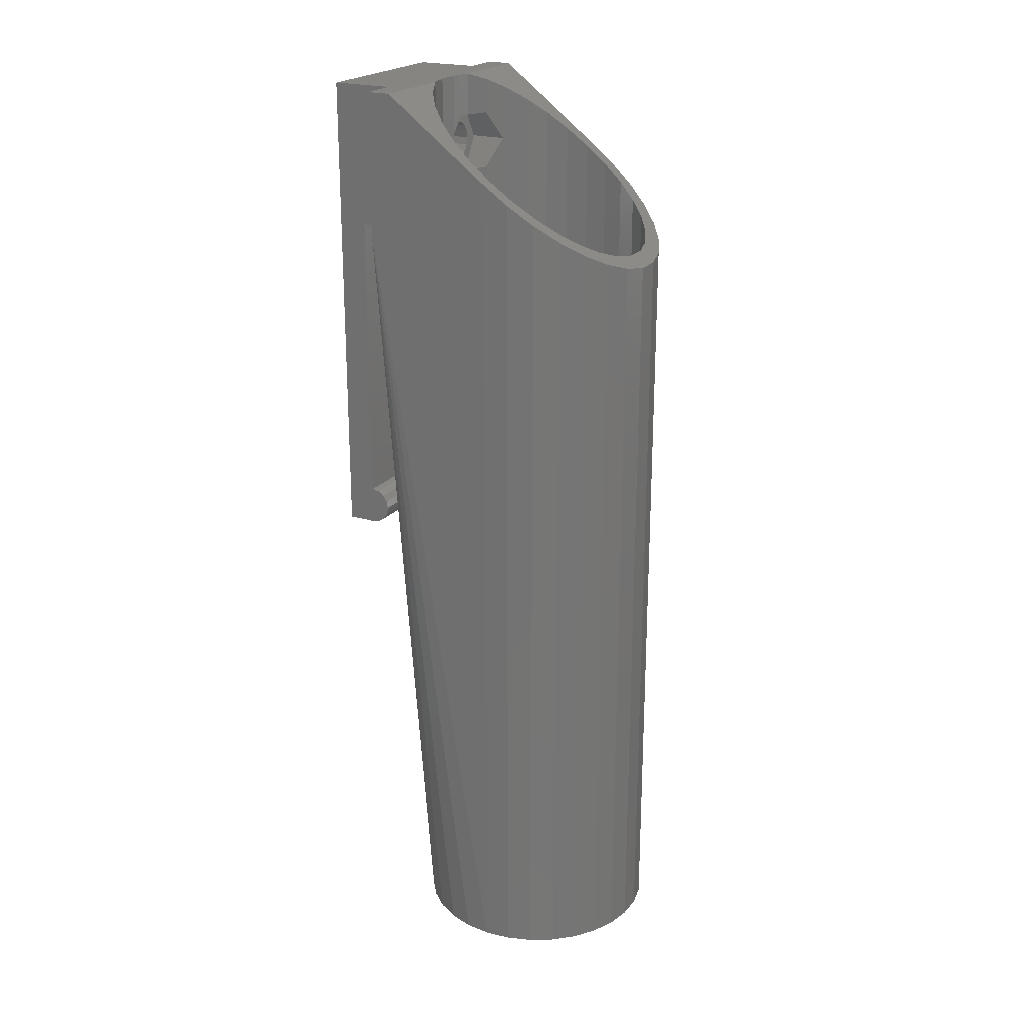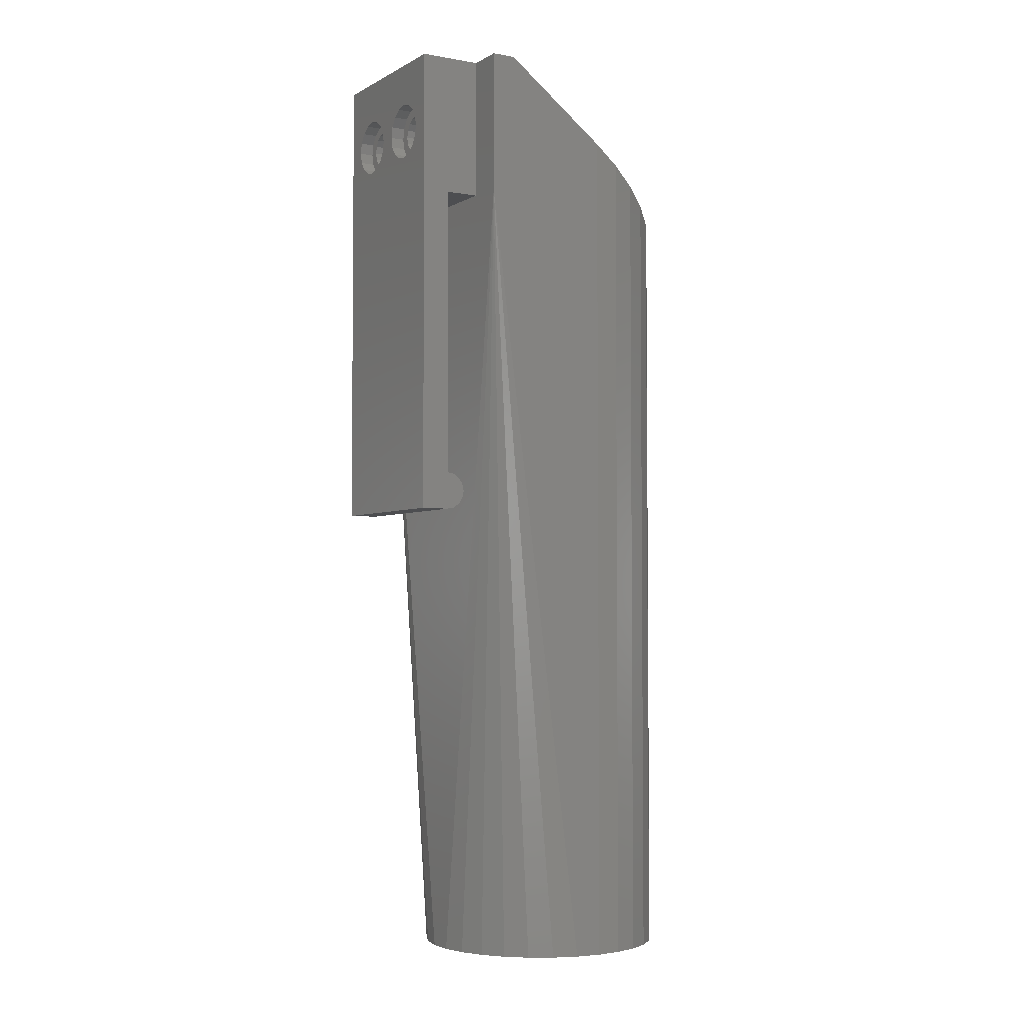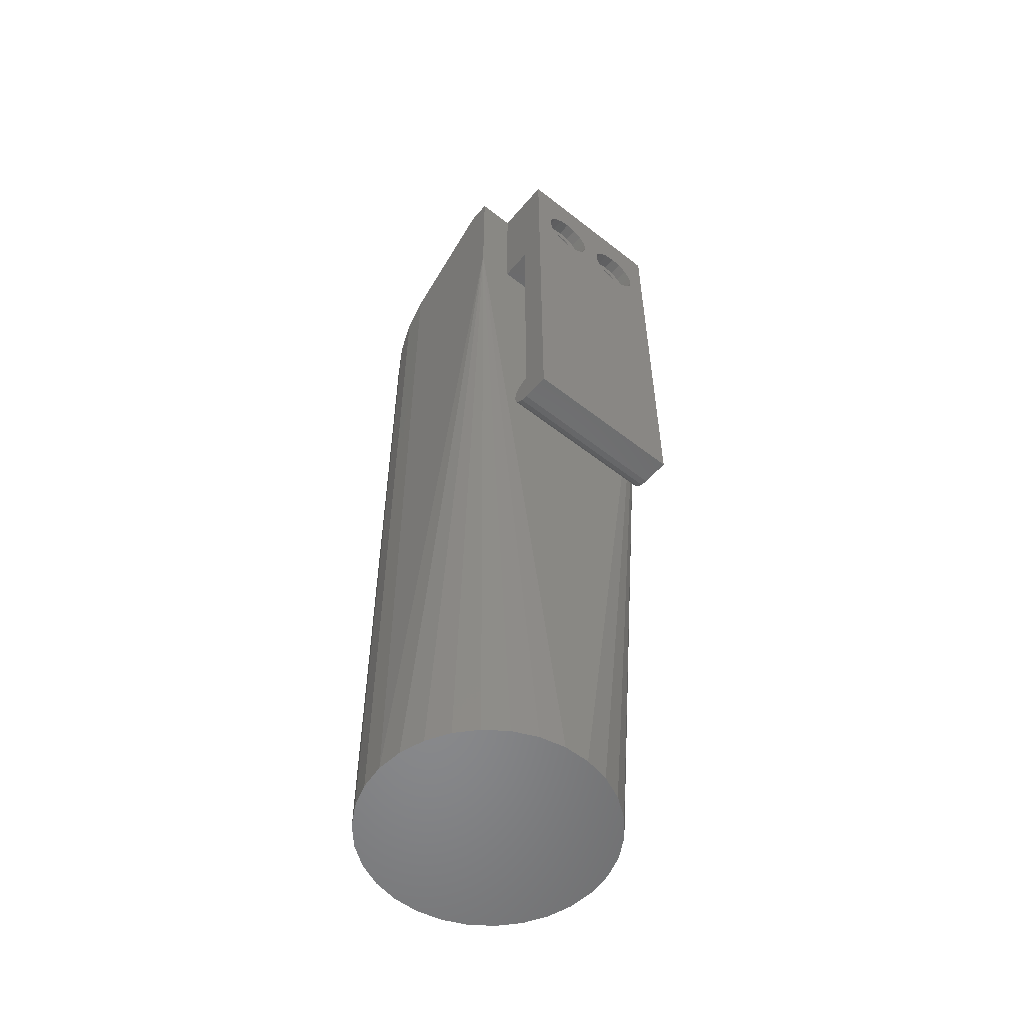
<metadata>
{"format":"stl","ext":"stl","renderer":"f3d","projection":"perspective","resolution":1024,"background":"white","views":[{"elev":21.9,"azim":-61.8,"up":"+Z"},{"elev":-3.4,"azim":-120.5,"up":"+Z"},{"elev":-55.2,"azim":140.5,"up":"+Z"}]}
</metadata>
<code>
# stl→obj: 345 verts, 694 faces
v -12.72 2.703 -53.5
v -13 0 -53.5
v -13 13.5 30.5
v -13 0 37.23
v -13 10.98 45.5
v -13 13.5 45.5
v -12.72 -2.703 -53.5
v -12.72 -2.703 35.19
v -11.88 5.288 -53.5
v -10.52 7.641 -53.5
v -8.699 9.661 -53.5
v -6.5 11.26 -53.5
v -4.017 12.36 -53.5
v -1.359 12.93 -53.5
v 1.359 12.93 -53.5
v 4.017 12.36 -53.5
v 6.5 11.26 -53.5
v 8.699 9.661 -53.5
v 10.52 7.641 -53.5
v 11.88 5.288 -53.5
v 12.72 2.703 -53.5
v 13 0 -53.5
v 12.72 -2.703 -53.5
v 11.88 -5.288 -53.5
v 10.52 -7.641 -53.5
v 8.699 -9.661 -53.5
v 6.5 -11.26 -53.5
v 4.017 -12.36 -53.5
v 1.359 -12.93 -53.5
v -1.359 -12.93 -53.5
v -4.017 -12.36 -53.5
v -6.5 -11.26 -53.5
v -8.699 -9.661 -53.5
v -10.52 -7.641 -53.5
v -11.88 -5.288 -53.5
v -9 13.5 30.5
v 9 13.5 30.5
v 13 13.5 30.5
v 9 13.5 45.5
v 13 13.5 45.5
v -9 13.5 45.5
v -3.355 10.98 45.5
v 1.202 11.44 45.5
v -1.202 11.44 45.5
v 13 10.98 45.5
v 3.355 10.98 45.5
v -11.88 -5.288 33.24
v -10.52 -7.641 31.47
v -6.5 -11.26 28.74
v -8.699 -9.661 29.95
v -9.304 -6.76 32.13
v -5.75 -9.959 29.72
v -7.695 -8.546 30.79
v -4.017 -12.36 27.91
v -3.554 -10.94 28.98
v -1.359 -12.93 27.48
v 1.202 -11.44 28.61
v -1.202 -11.44 28.61
v 1.359 -12.93 27.48
v 3.554 -10.94 28.98
v 4.017 -12.36 27.91
v 5.75 -9.959 29.72
v 6.5 -11.26 28.74
v 7.695 -8.546 30.79
v 8.699 -9.661 29.95
v 9.304 -6.76 32.13
v 10.52 -7.641 31.47
v 10.51 -4.677 33.7
v 11.88 -5.288 33.24
v 11.25 -2.391 35.42
v 12.72 -2.703 35.19
v 10.51 4.677 40.75
v 11.25 2.391 39.03
v 13 0 37.23
v 3.554 10.94 45.47
v 5.75 9.959 44.73
v 7.695 8.546 43.67
v 11.5 0 37.23
v 9.304 6.76 42.32
v -11.25 -2.391 35.42
v -11.5 0 37.23
v -11.25 2.391 39.03
v -10.51 4.677 40.75
v -9.304 6.76 42.32
v -7.695 8.546 43.67
v -5.75 9.959 44.73
v -3.554 10.94 45.47
v -10.51 -4.677 33.7
v 9 17 30.5
v 9 20 45.5
v 9 17 -0.5
v 9 20 -4.5
v 9 17 -4.5
v -9 17 30.5
v -9 17.77 -4.348
v -9 20 -4.5
v -9 17 -4.5
v -9 18.41 -3.914
v -9 18.85 -3.265
v -9 19 -2.5
v -9 18.85 -1.735
v -9 20 45.5
v -9 18.41 -1.086
v -9 17.77 -0.6522
v -9 17 -0.5
v 2.25 11.21 41.03
v 3.554 10.94 41.03
v 1.202 11.44 39.22
v 1.202 11.44 -52
v 1.202 11.44 36.78
v 0.5 11.44 38
v -0.5 11.44 38
v -1.202 11.44 36.78
v -1.202 11.44 -52
v -1.202 11.44 39.22
v -2.25 11.21 41.03
v -3.554 10.94 41.03
v -5.75 9.959 41.03
v -5.75 9.959 -52
v -5.75 9.959 34.97
v -7.5 8.688 38
v -7.695 8.546 -52
v -9.304 6.76 -52
v -10.51 4.677 -52
v -11.25 2.391 -52
v -11.5 0 -52
v -11.25 -2.391 -52
v -10.51 -4.677 -52
v -9.304 -6.76 -52
v -7.695 -8.546 -52
v -5.75 -9.959 -52
v -3.554 -10.94 -52
v -1.202 -11.44 -52
v 1.202 -11.44 -52
v 3.554 -10.94 -52
v 5.75 -9.959 -52
v 7.695 -8.546 -52
v 9.304 -6.76 -52
v 10.51 -4.677 -52
v 11.25 -2.391 -52
v 11.5 0 -52
v 11.25 2.391 -52
v 10.51 4.677 -52
v 9.304 6.76 -52
v 7.695 8.546 -52
v 7.5 8.688 38
v 5.75 9.959 34.97
v 5.75 9.959 -52
v 5.75 9.959 41.03
v 6.772 20 36.85
v 1.228 20 39.15
v -1 20 38
v 1.879 20 40.12
v -6.772 20 39.15
v -7 20 38
v -2.852 20 40.77
v -1.879 20 40.12
v -1.228 20 39.15
v -6.772 20 36.85
v -6.121 20 35.88
v -5.148 20 35.23
v -4 20 35
v -2.852 20 35.23
v 1 20 38
v -1.879 20 35.88
v -1.228 20 36.85
v -4 20 41
v -5.148 20 40.77
v -6.121 20 40.12
v 2.852 20 40.77
v 4 20 41
v 1.228 20 36.85
v 5.148 20 40.77
v 1.879 20 35.88
v 2.852 20 35.23
v 6.121 20 40.12
v 4 20 35
v 5.148 20 35.23
v 6.772 20 39.15
v 6.121 20 35.88
v 7 20 38
v 9 16.23 -0.6522
v 9 15.15 -1.735
v 9 15.59 -1.086
v 9 15 -2.5
v 9 15.15 -3.265
v 9 15.59 -3.914
v 9 16.23 -4.348
v -9 16.23 -4.348
v -9 16.23 -0.6522
v 5.75 12.5 41.03
v 2.25 12.5 41.03
v 0.5 12.5 38
v 3.554 10.94 -52
v -3.554 10.94 -52
v 3.554 10.94 34.97
v 2.25 11.21 34.97
v -2.25 11.21 34.97
v -3.554 10.94 34.97
v -0.5 12.5 38
v -2.25 12.5 34.97
v -2.25 12.5 41.03
v 2.25 12.5 34.97
v -5.75 12.5 41.03
v -7.5 12.5 38
v -5.75 12.5 34.97
v 7.5 12.5 38
v 5.75 12.5 34.97
v -6.121 18.5 40.12
v -6.772 18.5 39.15
v -7 18.5 38
v -5.148 18.5 40.77
v -4 18.5 41
v -2.852 18.5 40.77
v -1.879 18.5 40.12
v -1.228 18.5 39.15
v -1 18.5 38
v -1.228 18.5 36.85
v -1.879 18.5 35.88
v -2.852 18.5 35.23
v -4 18.5 35
v -5.148 18.5 35.23
v -6.121 18.5 35.88
v -6.772 18.5 36.85
v 1.879 18.5 40.12
v 1.228 18.5 39.15
v 1 18.5 38
v 2.852 18.5 40.77
v 4 18.5 41
v 5.148 18.5 40.77
v 6.121 18.5 40.12
v 6.772 18.5 39.15
v 7 18.5 38
v 6.772 18.5 36.85
v 6.121 18.5 35.88
v 5.148 18.5 35.23
v 4 18.5 35
v 2.852 18.5 35.23
v 1.879 18.5 35.88
v 1.228 18.5 36.85
v -9 15.59 -3.914
v -9 15.15 -3.265
v -9 15 -2.5
v -9 15.15 -1.735
v -9 15.59 -1.086
v 5.414 12.5 36.59
v 4.765 12.5 36.15
v 4 12.5 36
v 3.235 12.5 39.85
v 4 12.5 40
v 2 12.5 38
v 2.152 12.5 38.77
v 4.765 12.5 39.85
v 5.414 12.5 39.41
v 2.586 12.5 39.41
v 2.586 12.5 36.59
v 2.152 12.5 37.23
v 5.848 12.5 38.77
v 6 12.5 38
v 5.848 12.5 37.23
v 3.235 12.5 36.15
v -2.586 12.5 36.59
v -3.235 12.5 36.15
v -4 12.5 36
v -4.765 12.5 39.85
v -4 12.5 40
v -6 12.5 38
v -5.848 12.5 38.77
v -3.235 12.5 39.85
v -2.586 12.5 39.41
v -5.414 12.5 39.41
v -5.414 12.5 36.59
v -5.848 12.5 37.23
v -2.152 12.5 38.77
v -2 12.5 38
v -2.152 12.5 37.23
v -4.765 12.5 36.15
v -4 18.5 40
v -2.586 18.5 39.41
v -2.152 18.5 38.77
v -2 18.5 38
v -2.586 18.5 36.59
v -3.235 18.5 36.15
v -4.765 18.5 36.15
v -5.414 18.5 36.59
v -5.848 18.5 37.23
v -6 18.5 38
v -4 18.5 36
v -2.152 18.5 37.23
v -3.235 18.5 39.85
v -4.765 18.5 39.85
v -5.414 18.5 39.41
v -5.848 18.5 38.77
v 4 18.5 40
v 5.414 18.5 39.41
v 5.848 18.5 38.77
v 6 18.5 38
v 5.414 18.5 36.59
v 4.765 18.5 36.15
v 3.235 18.5 36.15
v 2.586 18.5 36.59
v 2.152 18.5 37.23
v 2 18.5 38
v 4 18.5 36
v 5.848 18.5 37.23
v 4.765 18.5 39.85
v 3.235 18.5 39.85
v 2.586 18.5 39.41
v 2.152 18.5 38.77
v 2 13 38
v 2.152 13 38.77
v 2.152 13 37.23
v 2.586 13 36.59
v 3.235 13.5 36.15
v 2.586 13.5 36.59
v 4 13.5 36
v 4.765 13.5 36.15
v 5.414 13.5 36.59
v 5.848 13.5 37.23
v 6 13.5 38
v 5.848 13.5 38.77
v 5.414 13 39.41
v 5.414 13.5 39.41
v 4.765 13 39.85
v 4 13 40
v 3.235 13 39.85
v 2.586 13 39.41
v -6 13 38
v -5.848 13 38.77
v -5.848 13 37.23
v -5.414 13.5 36.59
v -5.848 13.5 37.23
v -4.765 13.5 36.15
v -4 13.5 36
v -3.235 13.5 36.15
v -2.586 13.5 36.59
v -2.152 13.5 37.23
v -2 13.5 38
v -2.152 13 38.77
v -2.152 13.5 38.77
v -2.586 13 39.41
v -3.235 13 39.85
v -4 13 40
v -4.765 13 39.85
v -5.414 13 39.41
f 1 2 3
f 2 4 3
f 3 4 5
f 3 5 6
f 2 7 4
f 4 7 8
f 2 1 7
f 7 1 9
f 7 9 10
f 7 10 11
f 7 11 12
f 7 12 13
f 7 13 14
f 7 14 15
f 7 15 16
f 7 16 17
f 7 17 18
f 7 18 19
f 7 19 20
f 7 20 21
f 7 21 22
f 7 22 23
f 7 23 24
f 7 24 25
f 7 25 26
f 7 26 27
f 7 27 28
f 7 28 29
f 7 29 30
f 7 30 31
f 7 31 32
f 7 32 33
f 7 33 34
f 7 34 35
f 1 3 9
f 11 3 12
f 12 3 13
f 13 3 14
f 3 36 14
f 37 38 14
f 14 38 15
f 37 14 36
f 3 6 36
f 39 6 40
f 37 40 38
f 41 6 39
f 36 6 41
f 39 40 37
f 9 3 10
f 10 3 11
f 6 5 42
f 43 6 44
f 44 6 42
f 45 6 43
f 45 43 46
f 40 6 45
f 8 47 48
f 49 8 50
f 50 8 48
f 51 8 49
f 52 53 54
f 55 52 56
f 57 58 59
f 60 57 61
f 62 60 63
f 64 62 65
f 66 64 67
f 68 66 69
f 70 68 71
f 72 73 74
f 46 75 45
f 75 76 45
f 76 77 45
f 78 70 74
f 45 72 74
f 45 79 72
f 73 78 74
f 74 70 71
f 71 68 69
f 69 66 67
f 80 81 8
f 67 64 65
f 65 62 63
f 63 60 61
f 61 57 59
f 59 58 56
f 58 55 56
f 56 52 54
f 54 53 49
f 53 51 49
f 82 8 81
f 5 8 82
f 5 82 83
f 5 83 84
f 5 84 85
f 5 85 86
f 5 86 87
f 5 87 42
f 4 8 5
f 77 79 45
f 51 88 8
f 88 80 8
f 7 35 8
f 8 35 47
f 35 34 47
f 47 34 48
f 34 33 48
f 48 33 50
f 50 33 32
f 49 50 32
f 49 32 31
f 54 49 31
f 54 31 30
f 56 54 30
f 56 30 29
f 59 56 29
f 59 29 28
f 61 59 28
f 61 28 27
f 63 61 27
f 63 27 26
f 65 63 26
f 65 26 25
f 67 65 25
f 67 25 24
f 69 67 24
f 69 24 23
f 71 69 23
f 71 23 22
f 74 71 22
f 22 21 38
f 74 22 38
f 45 74 40
f 40 74 38
f 21 20 38
f 20 19 38
f 19 18 38
f 18 17 38
f 17 16 38
f 16 15 38
f 89 90 39
f 89 91 92
f 92 90 89
f 93 92 91
f 37 89 39
f 94 89 36
f 36 89 37
f 36 41 94
f 95 96 97
f 98 96 95
f 99 96 98
f 100 96 99
f 94 100 101
f 94 96 100
f 102 96 94
f 102 94 41
f 94 101 103
f 94 103 104
f 94 104 105
f 90 102 41
f 39 90 41
f 106 107 75
f 43 106 46
f 46 106 75
f 108 106 43
f 109 110 111
f 112 109 111
f 108 43 111
f 43 44 111
f 112 113 109
f 44 112 111
f 113 114 109
f 115 112 44
f 116 115 44
f 87 116 42
f 42 116 44
f 117 116 87
f 117 87 86
f 118 117 86
f 119 120 121
f 85 119 121
f 118 86 121
f 86 85 121
f 85 122 119
f 122 85 84
f 123 122 84
f 123 84 83
f 124 123 83
f 124 83 82
f 125 124 82
f 125 82 81
f 126 125 81
f 81 80 127
f 126 81 127
f 80 88 128
f 127 80 128
f 88 51 129
f 128 88 129
f 51 53 130
f 129 51 130
f 52 131 53
f 53 131 130
f 55 132 52
f 52 132 131
f 58 133 55
f 55 133 132
f 57 134 58
f 58 134 133
f 60 135 57
f 57 135 134
f 62 136 60
f 60 136 135
f 64 137 62
f 62 137 136
f 66 138 64
f 64 138 137
f 68 139 66
f 66 139 138
f 70 140 68
f 68 140 139
f 78 141 70
f 70 141 140
f 78 73 141
f 141 73 142
f 73 72 142
f 142 72 143
f 72 79 143
f 143 79 144
f 79 77 144
f 144 77 145
f 146 77 76
f 146 147 145
f 145 77 146
f 148 145 147
f 149 146 76
f 149 76 75
f 107 149 75
f 150 90 92
f 151 152 153
f 102 154 155
f 102 155 96
f 156 90 157
f 157 90 158
f 159 160 96
f 160 161 96
f 161 162 96
f 162 163 96
f 164 165 166
f 163 165 96
f 102 90 156
f 102 156 167
f 102 167 168
f 102 168 169
f 102 169 154
f 170 90 171
f 165 164 96
f 164 172 96
f 171 90 173
f 172 174 96
f 174 175 96
f 173 90 176
f 175 177 96
f 177 178 96
f 176 90 179
f 96 180 92
f 181 90 150
f 180 150 92
f 179 90 181
f 180 96 178
f 153 90 170
f 158 90 152
f 152 90 153
f 164 166 151
f 159 96 155
f 152 151 166
f 96 92 97
f 97 92 93
f 93 91 182
f 183 93 184
f 184 93 182
f 185 93 183
f 186 93 185
f 187 93 186
f 188 93 187
f 97 93 189
f 189 93 188
f 105 91 89
f 94 105 89
f 91 105 190
f 182 91 190
f 191 149 192
f 192 149 107
f 192 107 106
f 193 192 106
f 111 193 108
f 108 193 106
f 127 128 129
f 131 127 130
f 130 127 129
f 132 127 131
f 133 127 132
f 134 127 133
f 135 127 134
f 136 127 135
f 137 127 136
f 138 127 137
f 139 127 138
f 140 127 139
f 141 127 140
f 142 127 141
f 143 127 142
f 144 127 143
f 145 127 144
f 148 127 145
f 194 127 148
f 109 127 194
f 114 127 109
f 195 127 114
f 119 127 195
f 122 127 119
f 123 127 122
f 124 127 123
f 125 127 124
f 126 127 125
f 194 196 197
f 110 194 197
f 110 109 194
f 114 113 198
f 199 114 198
f 199 195 114
f 112 200 113
f 113 200 201
f 113 201 198
f 200 112 202
f 202 112 115
f 202 115 116
f 110 197 203
f 111 110 193
f 193 110 203
f 202 116 204
f 204 116 117
f 204 117 118
f 205 204 118
f 121 205 118
f 195 199 120
f 119 195 120
f 120 206 205
f 121 120 205
f 199 198 201
f 120 199 206
f 206 199 201
f 148 147 196
f 194 148 196
f 207 208 146
f 146 208 147
f 196 147 208
f 197 196 203
f 203 196 208
f 207 146 191
f 191 146 149
f 169 209 210
f 154 169 210
f 154 210 211
f 155 154 211
f 212 209 168
f 168 209 169
f 213 212 167
f 167 212 168
f 214 213 156
f 156 213 167
f 215 214 157
f 157 214 156
f 216 215 158
f 158 215 157
f 217 216 152
f 152 216 158
f 217 152 218
f 218 152 166
f 218 166 219
f 219 166 165
f 220 219 165
f 163 220 165
f 221 220 163
f 162 221 163
f 222 221 162
f 161 222 162
f 223 222 161
f 160 223 161
f 224 223 160
f 159 224 160
f 211 224 159
f 155 211 159
f 153 225 226
f 151 153 226
f 151 226 227
f 164 151 227
f 228 225 170
f 170 225 153
f 229 228 171
f 171 228 170
f 230 229 173
f 173 229 171
f 231 230 176
f 176 230 173
f 232 231 179
f 179 231 176
f 233 232 181
f 181 232 179
f 233 181 234
f 234 181 150
f 234 150 235
f 235 150 180
f 236 235 180
f 178 236 180
f 237 236 178
f 177 237 178
f 238 237 177
f 175 238 177
f 239 238 175
f 174 239 175
f 240 239 174
f 172 240 174
f 227 240 172
f 164 227 172
f 189 188 241
f 241 188 187
f 242 241 187
f 186 242 187
f 185 243 242
f 186 185 242
f 183 244 243
f 185 183 243
f 184 245 244
f 183 184 244
f 182 190 245
f 184 182 245
f 101 100 103
f 103 100 99
f 103 99 98
f 103 98 95
f 103 95 97
f 103 97 189
f 103 189 241
f 103 241 242
f 103 242 243
f 103 243 244
f 103 244 245
f 103 245 190
f 103 190 105
f 103 105 104
f 246 208 207
f 247 248 203
f 249 250 191
f 193 251 192
f 193 203 251
f 251 252 192
f 253 254 191
f 192 249 191
f 192 255 249
f 256 257 203
f 250 253 191
f 191 254 207
f 254 258 207
f 258 259 207
f 259 260 207
f 247 208 246
f 203 208 247
f 261 256 203
f 251 203 257
f 252 255 192
f 260 246 207
f 248 261 203
f 262 201 200
f 263 264 206
f 265 266 202
f 205 267 204
f 205 206 267
f 267 268 204
f 269 270 202
f 204 265 202
f 204 271 265
f 272 273 206
f 266 269 202
f 202 270 200
f 270 274 200
f 274 275 200
f 275 276 200
f 263 201 262
f 206 201 263
f 277 272 206
f 267 206 273
f 268 271 204
f 276 262 200
f 264 277 206
f 209 212 210
f 210 212 213
f 210 213 214
f 278 214 215
f 279 215 216
f 280 216 217
f 281 217 218
f 282 218 219
f 283 219 220
f 284 220 221
f 285 221 222
f 210 222 223
f 210 223 224
f 210 224 211
f 286 210 287
f 284 221 285
f 210 286 222
f 286 285 222
f 288 220 284
f 283 220 288
f 289 218 282
f 280 217 281
f 279 216 280
f 290 215 279
f 278 215 290
f 291 214 278
f 292 210 291
f 210 214 291
f 293 210 292
f 287 210 293
f 281 218 289
f 282 219 283
f 225 228 226
f 226 228 229
f 226 229 230
f 294 230 231
f 295 231 232
f 296 232 233
f 297 233 234
f 298 234 235
f 299 235 236
f 300 236 237
f 301 237 238
f 226 238 239
f 226 239 240
f 226 240 227
f 302 226 303
f 300 237 301
f 226 302 238
f 302 301 238
f 304 236 300
f 299 236 304
f 305 234 298
f 296 233 297
f 295 232 296
f 306 231 295
f 294 231 306
f 307 230 294
f 308 226 307
f 226 230 307
f 309 226 308
f 303 226 309
f 297 234 305
f 298 235 299
f 310 311 252
f 251 310 252
f 257 312 310
f 251 257 310
f 256 313 312
f 257 256 312
f 261 314 315
f 313 261 315
f 256 261 313
f 248 316 314
f 261 248 314
f 247 317 316
f 248 247 316
f 246 318 317
f 247 246 317
f 319 318 260
f 260 318 246
f 320 319 259
f 259 319 260
f 320 259 321
f 321 259 258
f 322 323 321
f 322 321 258
f 258 254 322
f 322 254 324
f 324 254 253
f 324 253 325
f 325 253 250
f 325 250 326
f 326 250 249
f 326 249 327
f 327 249 255
f 311 327 255
f 252 311 255
f 328 329 268
f 267 328 268
f 273 330 328
f 267 273 328
f 272 331 332
f 330 272 332
f 273 272 330
f 277 333 331
f 272 277 331
f 264 334 333
f 277 264 333
f 263 335 334
f 264 263 334
f 262 336 335
f 263 262 335
f 337 336 276
f 276 336 262
f 338 337 275
f 275 337 276
f 339 340 338
f 339 338 275
f 275 274 339
f 339 274 341
f 341 274 270
f 341 270 342
f 342 270 269
f 342 269 343
f 343 269 266
f 343 266 344
f 344 266 265
f 344 265 345
f 345 265 271
f 329 345 271
f 268 329 271
f 293 329 328
f 287 293 328
f 328 330 332
f 286 328 332
f 286 287 328
f 292 345 329
f 293 292 329
f 344 345 291
f 291 345 292
f 343 344 278
f 278 344 291
f 342 343 290
f 290 343 278
f 341 342 279
f 279 342 290
f 341 340 339
f 280 340 341
f 280 341 279
f 338 340 281
f 281 340 280
f 338 281 337
f 337 281 289
f 337 289 336
f 336 289 282
f 335 336 282
f 283 335 282
f 334 335 283
f 288 334 283
f 333 334 288
f 284 333 288
f 331 333 284
f 285 331 284
f 332 331 285
f 286 332 285
f 309 311 310
f 303 309 310
f 310 312 302
f 303 310 302
f 308 327 311
f 309 308 311
f 326 327 307
f 307 327 308
f 325 326 294
f 294 326 307
f 324 325 306
f 306 325 294
f 324 323 322
f 295 323 324
f 295 324 306
f 321 323 296
f 296 323 295
f 320 321 297
f 297 321 296
f 320 297 319
f 319 297 305
f 319 305 318
f 318 305 298
f 317 318 298
f 299 317 298
f 316 317 299
f 304 316 299
f 314 316 304
f 300 314 304
f 315 314 300
f 301 315 300
f 312 313 315
f 301 312 315
f 301 302 312

</code>
